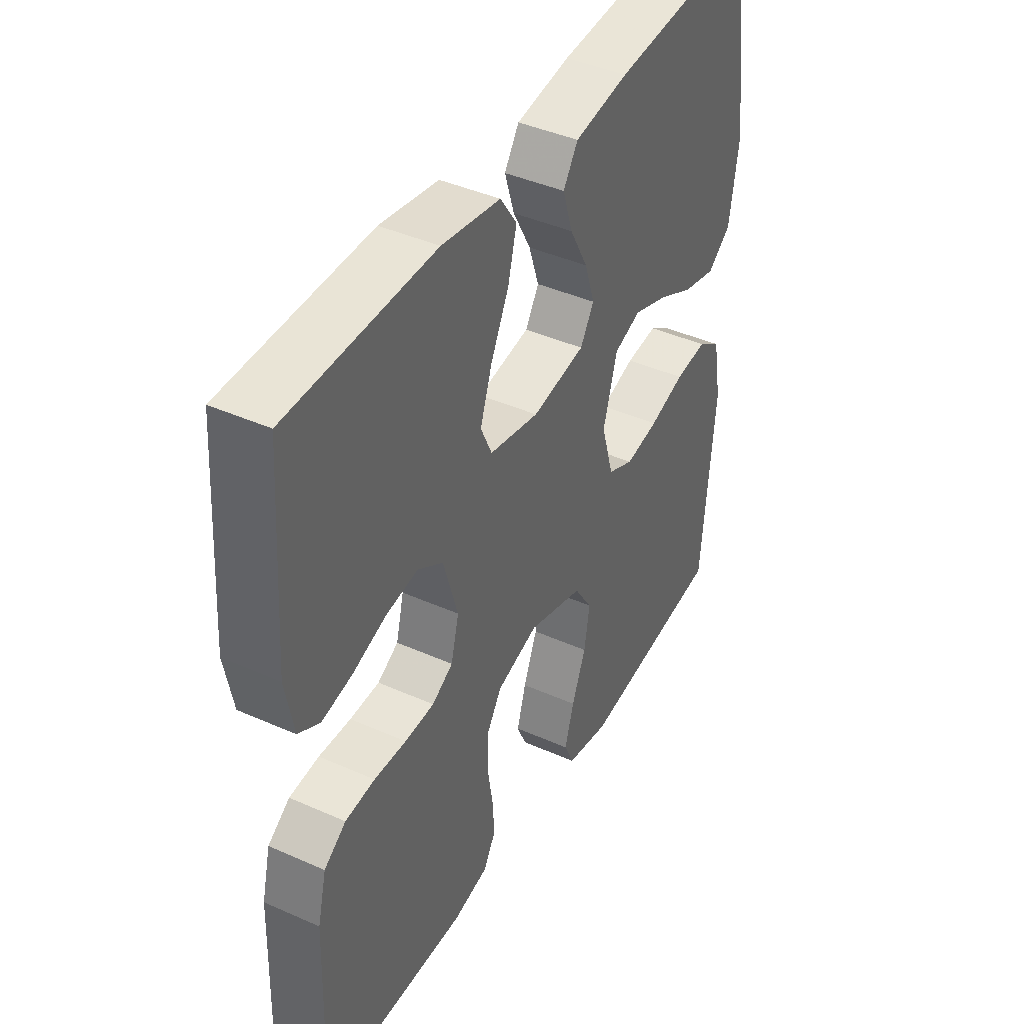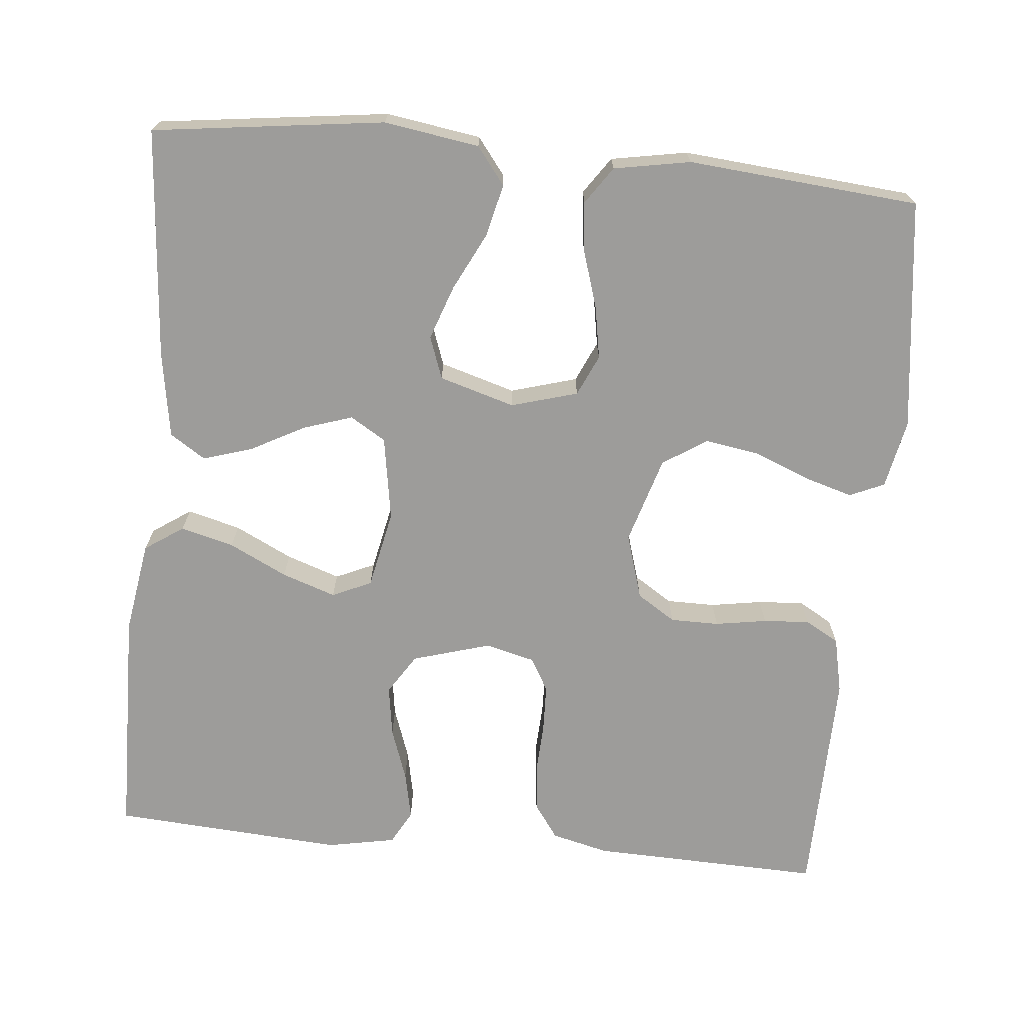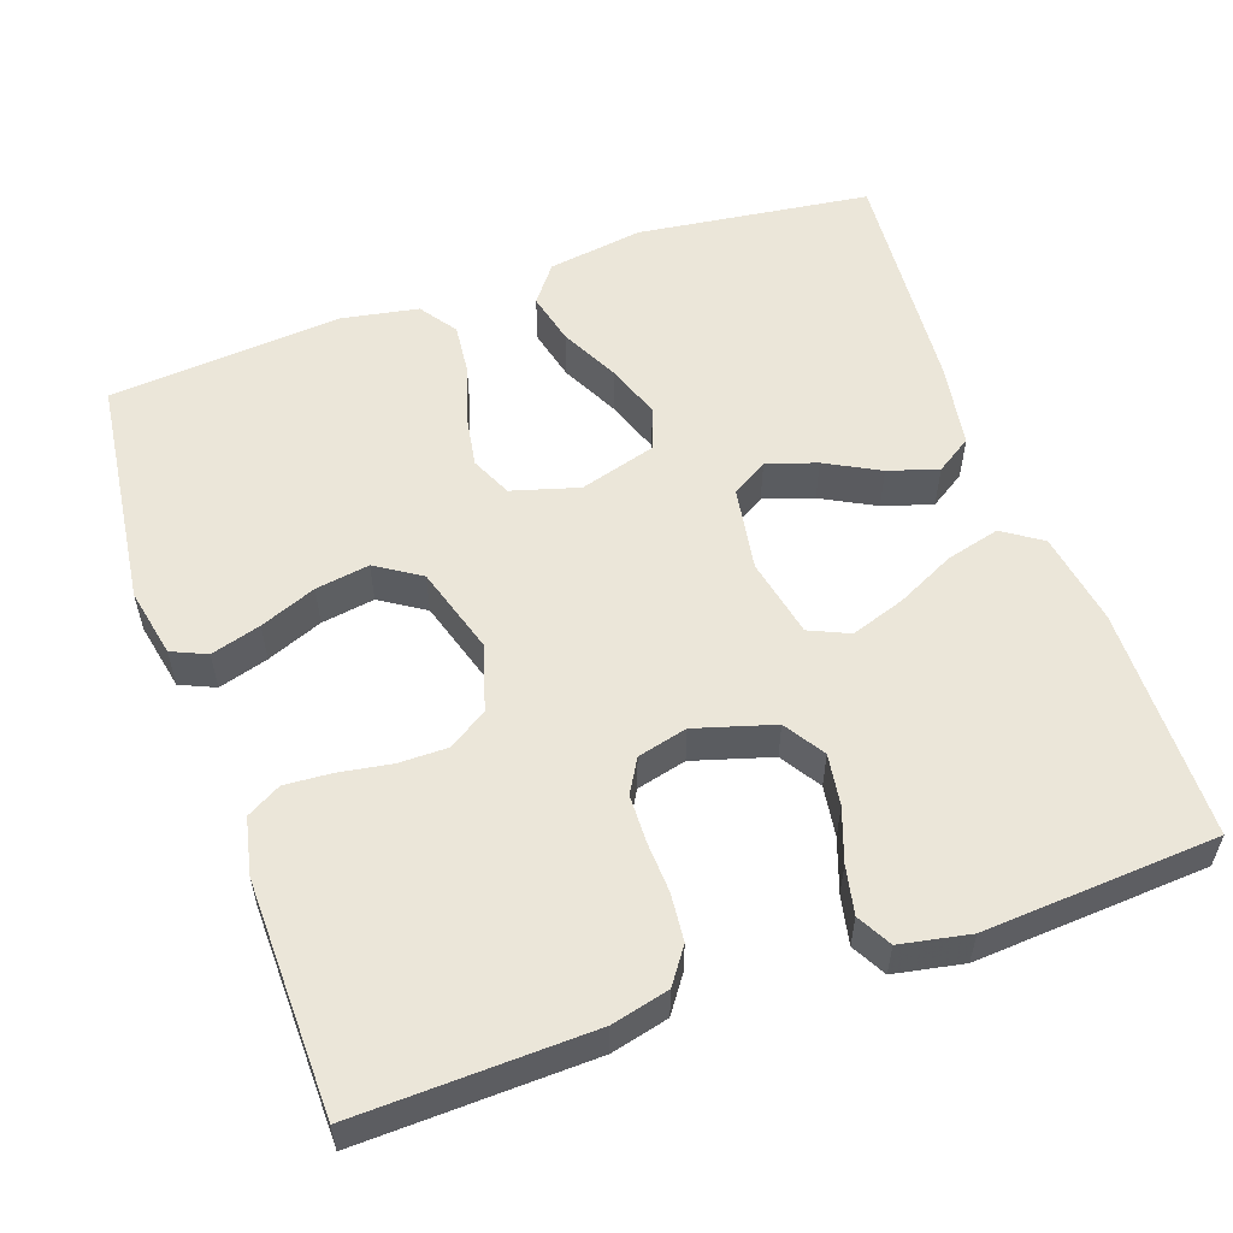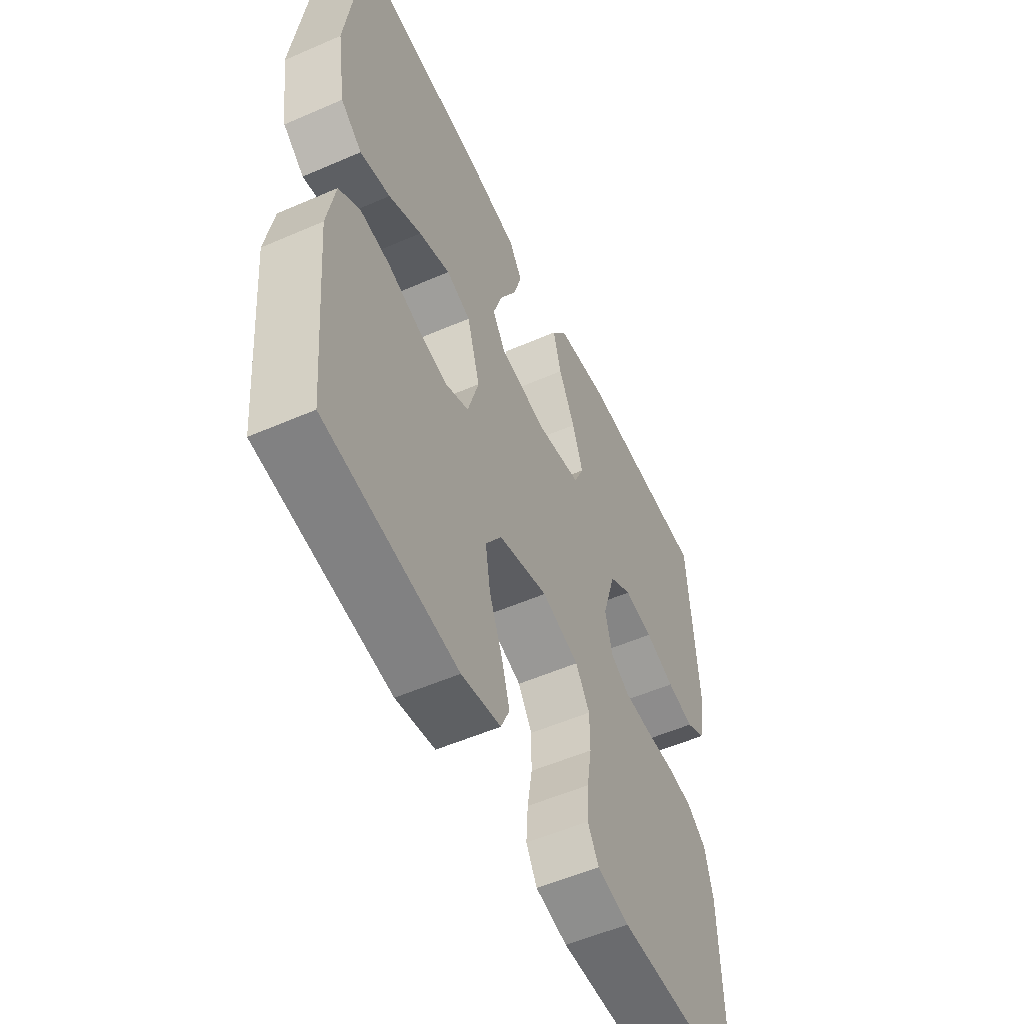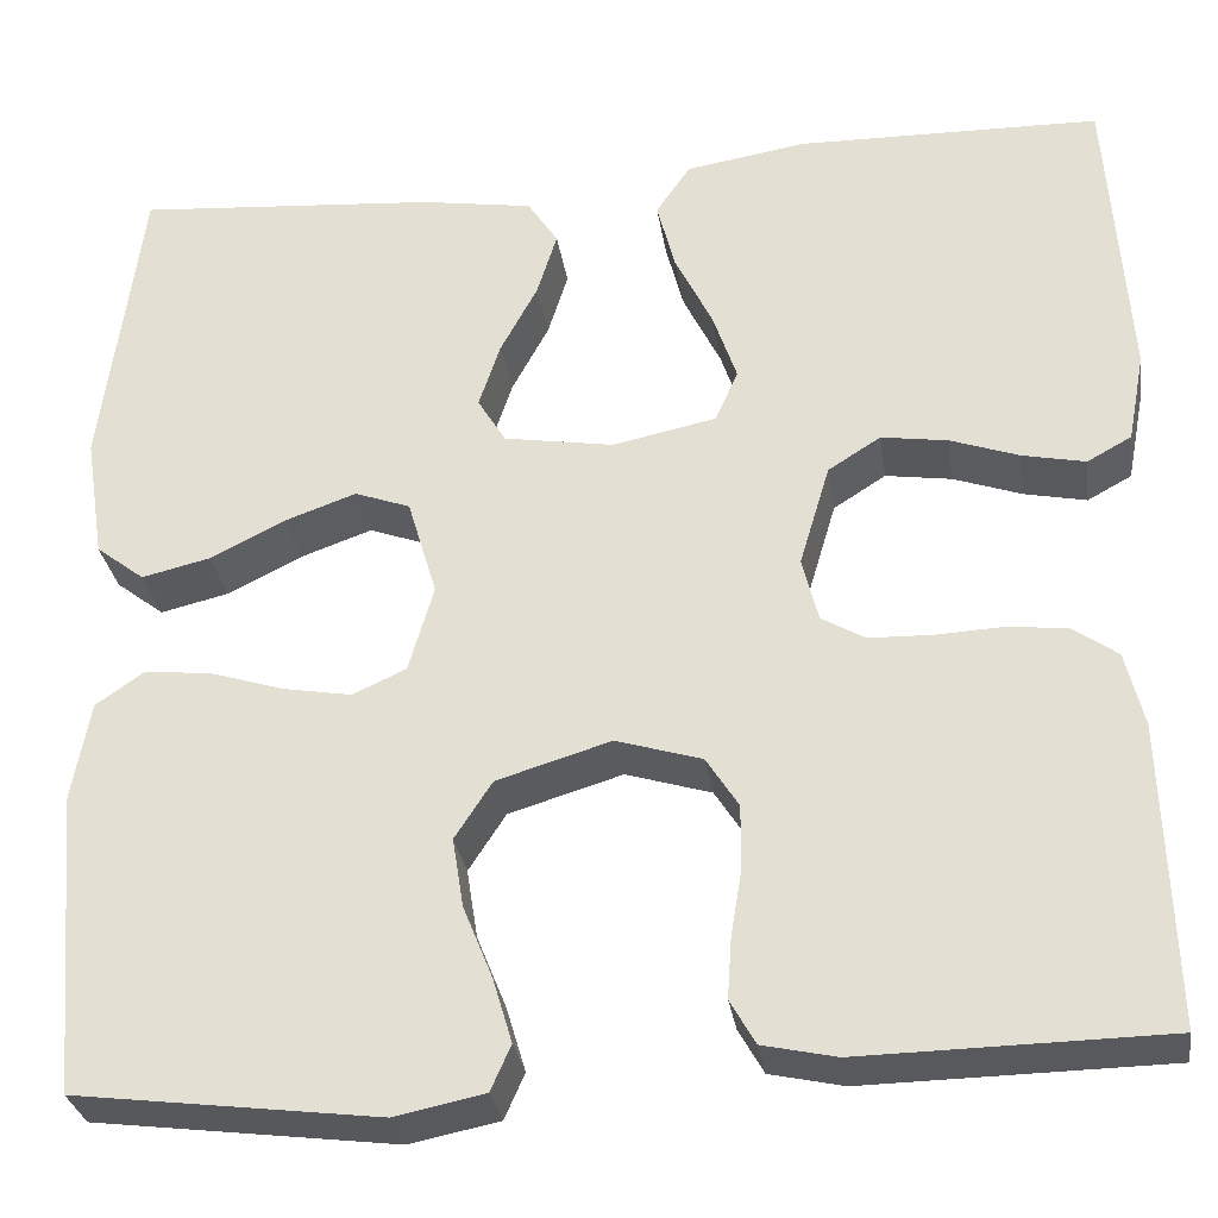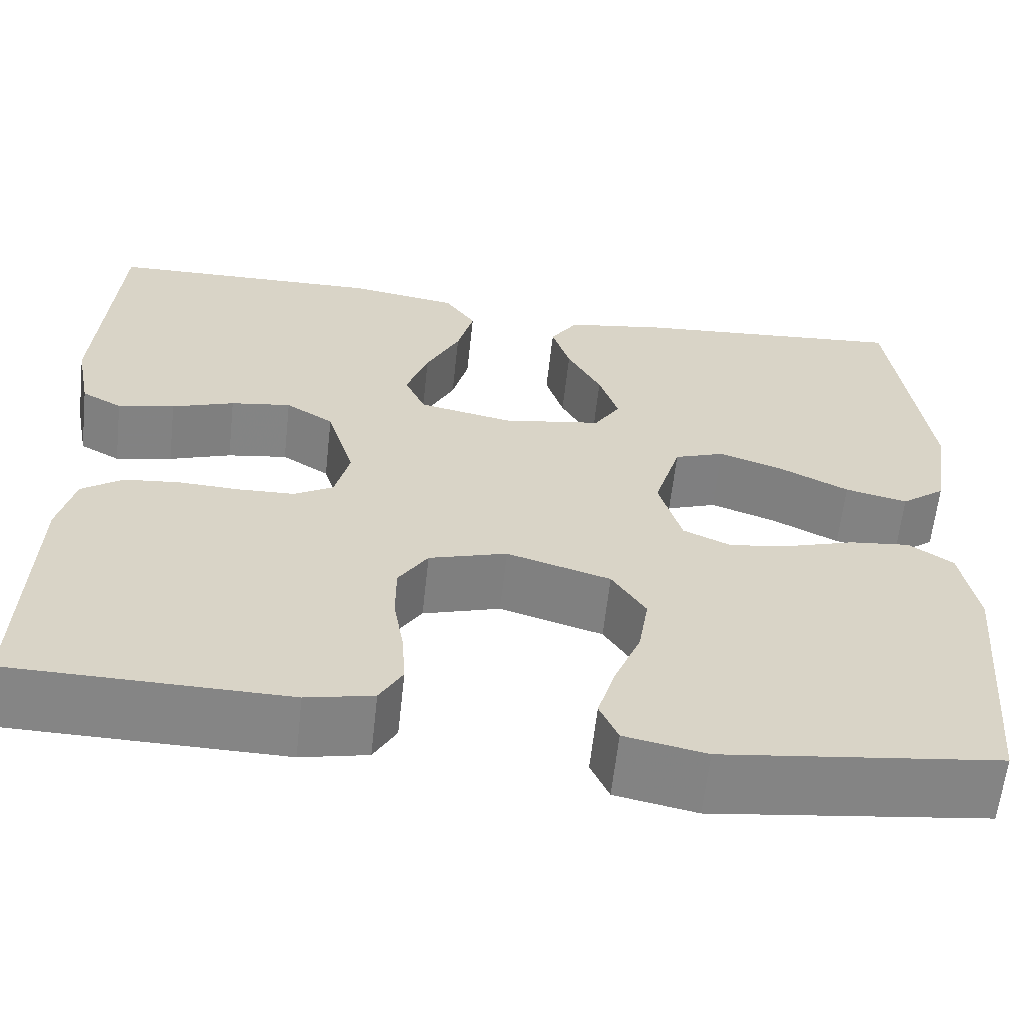
<metadata>
{"format":"obj","ext":"obj","renderer":"f3d","projection":"perspective","resolution":1024,"background":"white","views":[{"elev":41.9,"azim":-61.8,"up":"+Z"},{"elev":-70.2,"azim":84.5,"up":"+Y"},{"elev":55.7,"azim":-109.4,"up":"+Y"},{"elev":-54.3,"azim":114.8,"up":"+Z"},{"elev":-30.2,"azim":-171.5,"up":"+Z"},{"elev":-61.8,"azim":-6.3,"up":"+Z"}]}
</metadata>
<code>
v -0.5 0.07 0.5
v -0.2 0.07 0.506
v -0.08 0.07 0.487
v -0.046 0.07 0.437
v -0.064 0.07 0.368
v -0.101 0.07 0.293
v -0.125 0.07 0.223
v -0.102 0.07 0.172
v 0 0.07 0.151
v 0.109 0.07 0.169
v 0.137 0.07 0.215
v 0.116 0.07 0.279
v 0.079 0.07 0.348
v 0.059 0.07 0.412
v 0.089 0.07 0.458
v 0.2 0.07 0.476
v 0.5 0.07 0.5
v 0.539 0.07 0.2
v 0.52 0.07 0.077
v 0.472 0.07 0.04
v 0.404 0.07 0.056
v 0.33 0.07 0.093
v 0.259 0.07 0.118
v 0.204 0.07 0.098
v 0.175 0.07 0
v 0.2 0.07 -0.086
v 0.253 0.07 -0.11
v 0.321 0.07 -0.098
v 0.394 0.07 -0.075
v 0.46 0.07 -0.068
v 0.508 0.07 -0.101
v 0.526 0.07 -0.2
v 0.5 0.07 -0.5
v 0.2 0.07 -0.538
v 0.111 0.07 -0.52
v 0.091 0.07 -0.475
v 0.11 0.07 -0.411
v 0.139 0.07 -0.339
v 0.15 0.07 -0.27
v 0.113 0.07 -0.213
v 0 0.07 -0.179
v -0.085 0.07 -0.205
v -0.117 0.07 -0.255
v -0.117 0.07 -0.318
v -0.106 0.07 -0.385
v -0.102 0.07 -0.445
v -0.127 0.07 -0.489
v -0.2 0.07 -0.505
v -0.5 0.07 -0.5
v -0.491 0.07 -0.2
v -0.473 0.07 -0.126
v -0.428 0.07 -0.094
v -0.367 0.07 -0.088
v -0.301 0.07 -0.091
v -0.24 0.07 -0.089
v -0.197 0.07 -0.064
v -0.181 0.07 0
v -0.211 0.07 0.101
v -0.263 0.07 0.134
v -0.329 0.07 0.124
v -0.397 0.07 0.1
v -0.459 0.07 0.087
v -0.503 0.07 0.111
v -0.52 0.07 0.2
v -0.5 0 0.5
v -0.2 0 0.506
v -0.08 0 0.487
v -0.046 0 0.437
v -0.064 0 0.368
v -0.101 0 0.293
v -0.125 0 0.223
v -0.102 0 0.172
v 0 0 0.151
v 0.109 0 0.169
v 0.137 0 0.215
v 0.116 0 0.279
v 0.079 0 0.348
v 0.059 0 0.412
v 0.089 0 0.458
v 0.2 0 0.476
v 0.5 0 0.5
v 0.539 0 0.2
v 0.52 0 0.077
v 0.472 0 0.04
v 0.404 0 0.056
v 0.33 0 0.093
v 0.259 0 0.118
v 0.204 0 0.098
v 0.175 0 0
v 0.2 0 -0.086
v 0.253 0 -0.11
v 0.321 0 -0.098
v 0.394 0 -0.075
v 0.46 0 -0.068
v 0.508 0 -0.101
v 0.526 0 -0.2
v 0.5 0 -0.5
v 0.2 0 -0.538
v 0.111 0 -0.52
v 0.091 0 -0.475
v 0.11 0 -0.411
v 0.139 0 -0.339
v 0.15 0 -0.27
v 0.113 0 -0.213
v 0 0 -0.179
v -0.085 0 -0.205
v -0.117 0 -0.255
v -0.117 0 -0.318
v -0.106 0 -0.385
v -0.102 0 -0.445
v -0.127 0 -0.489
v -0.2 0 -0.505
v -0.5 0 -0.5
v -0.491 0 -0.2
v -0.473 0 -0.126
v -0.428 0 -0.094
v -0.367 0 -0.088
v -0.301 0 -0.091
v -0.24 0 -0.089
v -0.197 0 -0.064
v -0.181 0 0
v -0.211 0 0.101
v -0.263 0 0.134
v -0.329 0 0.124
v -0.397 0 0.1
v -0.459 0 0.087
v -0.503 0 0.111
v -0.52 0 0.2
f 4 5 6
f 3 4 6
f 2 3 6
f 1 2 6
f 64 1 6
f 63 64 6
f 62 63 6
f 61 62 6
f 60 61 6
f 59 60 6 7
f 58 59 7 8
f 57 58 8 9
f 56 57 9 10
f 52 53 54
f 51 52 54
f 50 51 54
f 49 50 54
f 48 49 54
f 47 48 54
f 46 47 54
f 45 46 54
f 44 45 54
f 43 44 54 55
f 42 43 55 56
f 36 37 38
f 35 36 38
f 34 35 38
f 33 34 38
f 32 33 38
f 31 32 38
f 30 31 38
f 29 30 38
f 28 29 38
f 27 28 38 39
f 26 27 39 40
f 20 21 22
f 19 20 22
f 18 19 22
f 17 18 22
f 16 17 22
f 15 16 22
f 14 15 22
f 13 14 22
f 12 13 22
f 11 12 22 23
f 10 11 23 24
f 10 24 25
f 56 10 25
f 42 56 25
f 41 42 25
f 25 26 40 41
f 70 69 68
f 70 68 67
f 70 67 66
f 70 66 65
f 70 65 128
f 70 128 127
f 70 127 126
f 70 126 125
f 70 125 124
f 71 70 124 123
f 72 71 123 122
f 73 72 122 121
f 74 73 121 120
f 118 117 116
f 118 116 115
f 118 115 114
f 118 114 113
f 118 113 112
f 118 112 111
f 118 111 110
f 118 110 109
f 118 109 108
f 119 118 108 107
f 120 119 107 106
f 102 101 100
f 102 100 99
f 102 99 98
f 102 98 97
f 102 97 96
f 102 96 95
f 102 95 94
f 102 94 93
f 102 93 92
f 103 102 92 91
f 104 103 91 90
f 86 85 84
f 86 84 83
f 86 83 82
f 86 82 81
f 86 81 80
f 86 80 79
f 86 79 78
f 86 78 77
f 86 77 76
f 87 86 76 75
f 88 87 75 74
f 89 88 74
f 89 74 120
f 89 120 106
f 89 106 105
f 105 104 90 89
f 1 65 66 2
f 2 66 67 3
f 3 67 68 4
f 4 68 69 5
f 5 69 70 6
f 6 70 71 7
f 7 71 72 8
f 8 72 73 9
f 9 73 74 10
f 10 74 75 11
f 11 75 76 12
f 12 76 77 13
f 13 77 78 14
f 14 78 79 15
f 15 79 80 16
f 16 80 81 17
f 17 81 82 18
f 18 82 83 19
f 19 83 84 20
f 20 84 85 21
f 21 85 86 22
f 22 86 87 23
f 23 87 88 24
f 24 88 89 25
f 25 89 90 26
f 26 90 91 27
f 27 91 92 28
f 28 92 93 29
f 29 93 94 30
f 30 94 95 31
f 31 95 96 32
f 32 96 97 33
f 33 97 98 34
f 34 98 99 35
f 35 99 100 36
f 36 100 101 37
f 37 101 102 38
f 38 102 103 39
f 39 103 104 40
f 40 104 105 41
f 41 105 106 42
f 42 106 107 43
f 43 107 108 44
f 44 108 109 45
f 45 109 110 46
f 46 110 111 47
f 47 111 112 48
f 48 112 113 49
f 49 113 114 50
f 50 114 115 51
f 51 115 116 52
f 52 116 117 53
f 53 117 118 54
f 54 118 119 55
f 55 119 120 56
f 56 120 121 57
f 57 121 122 58
f 58 122 123 59
f 59 123 124 60
f 60 124 125 61
f 61 125 126 62
f 62 126 127 63
f 63 127 128 64
f 64 128 65 1

</code>
